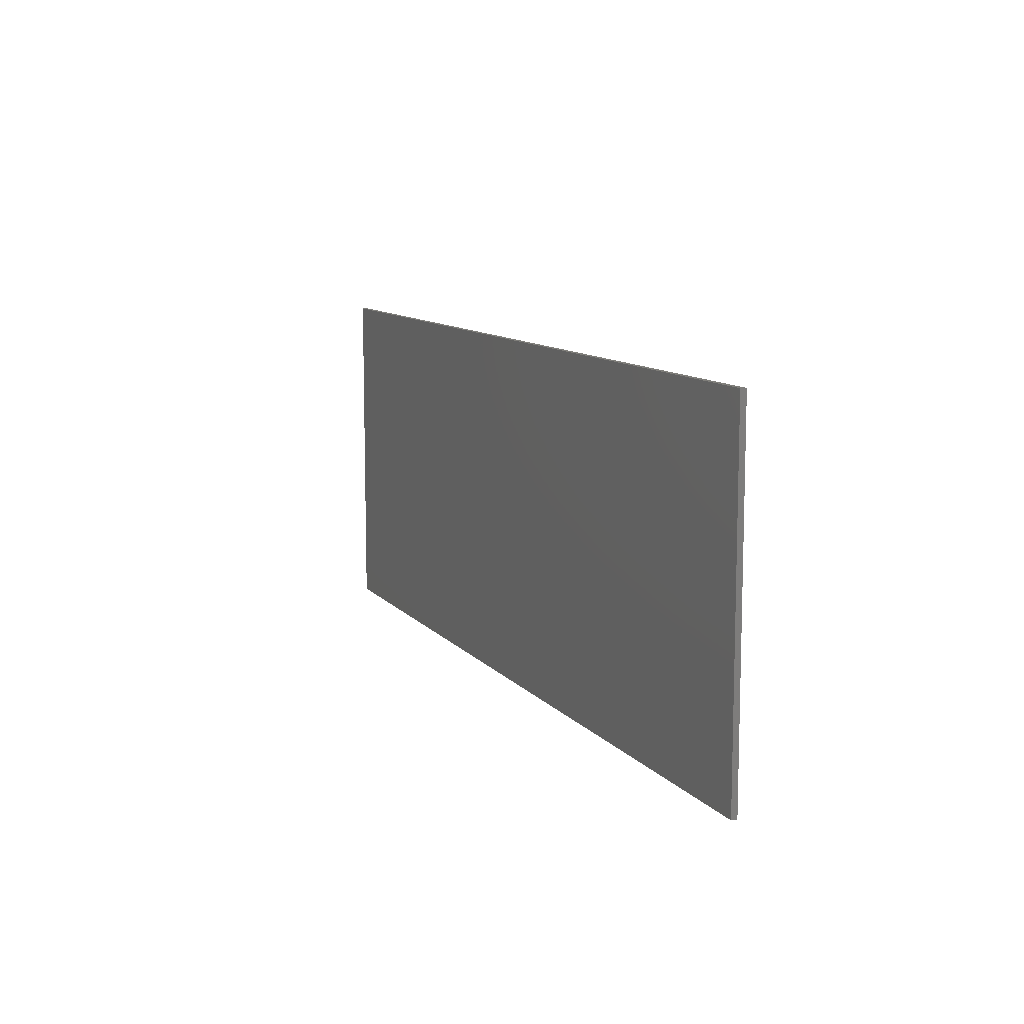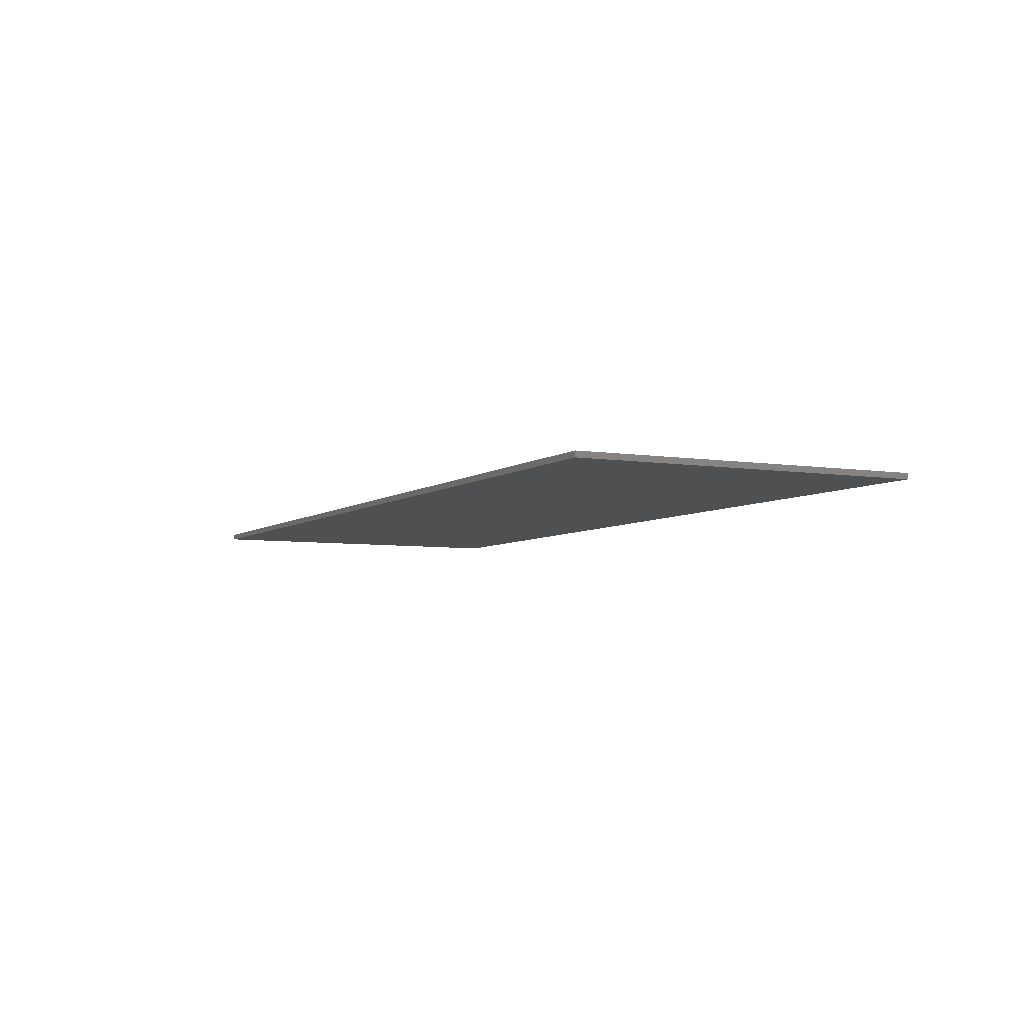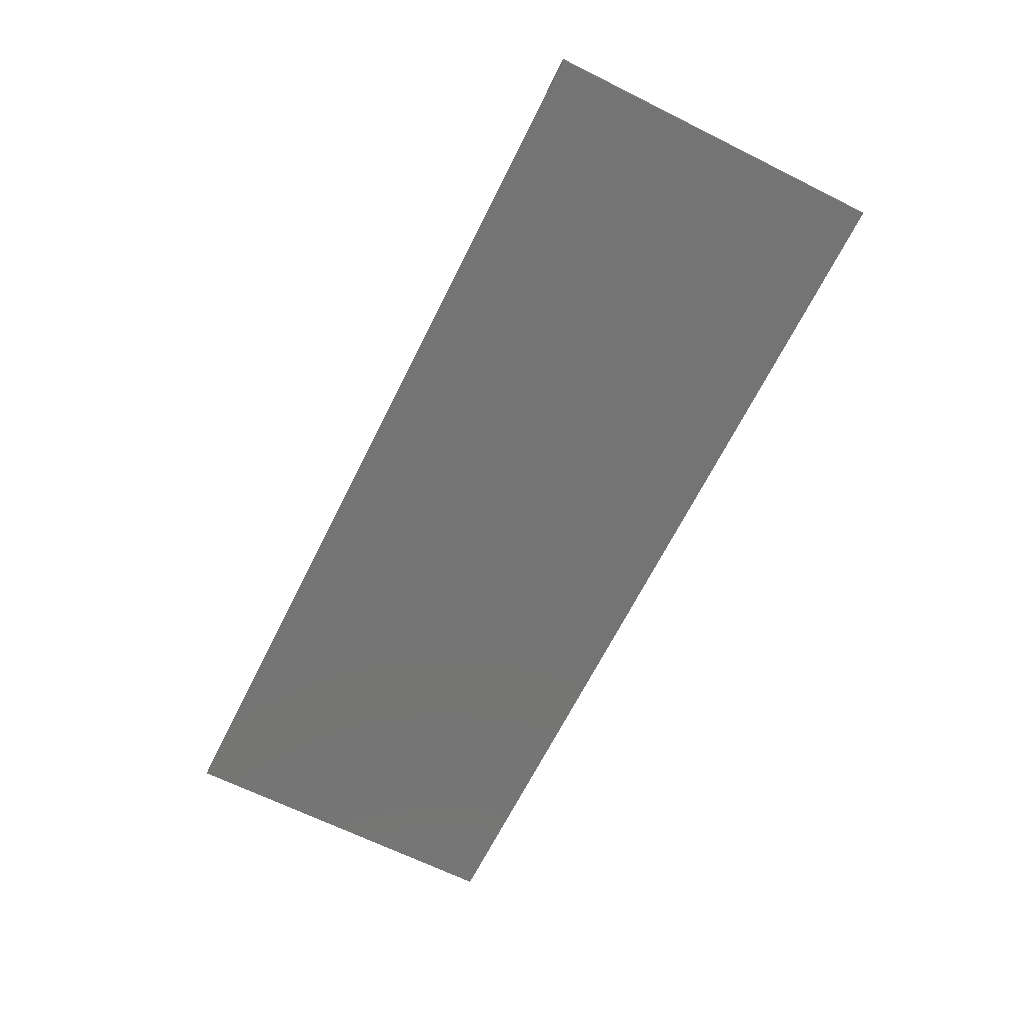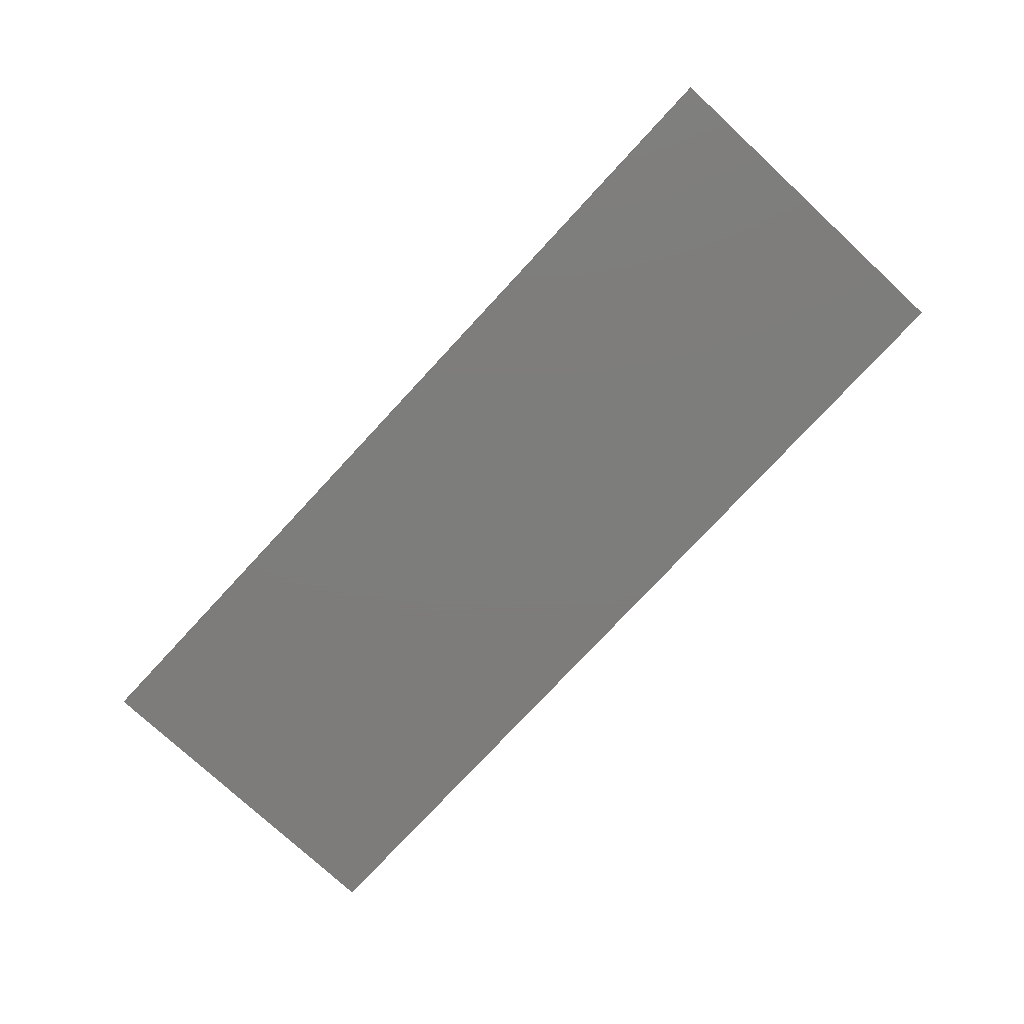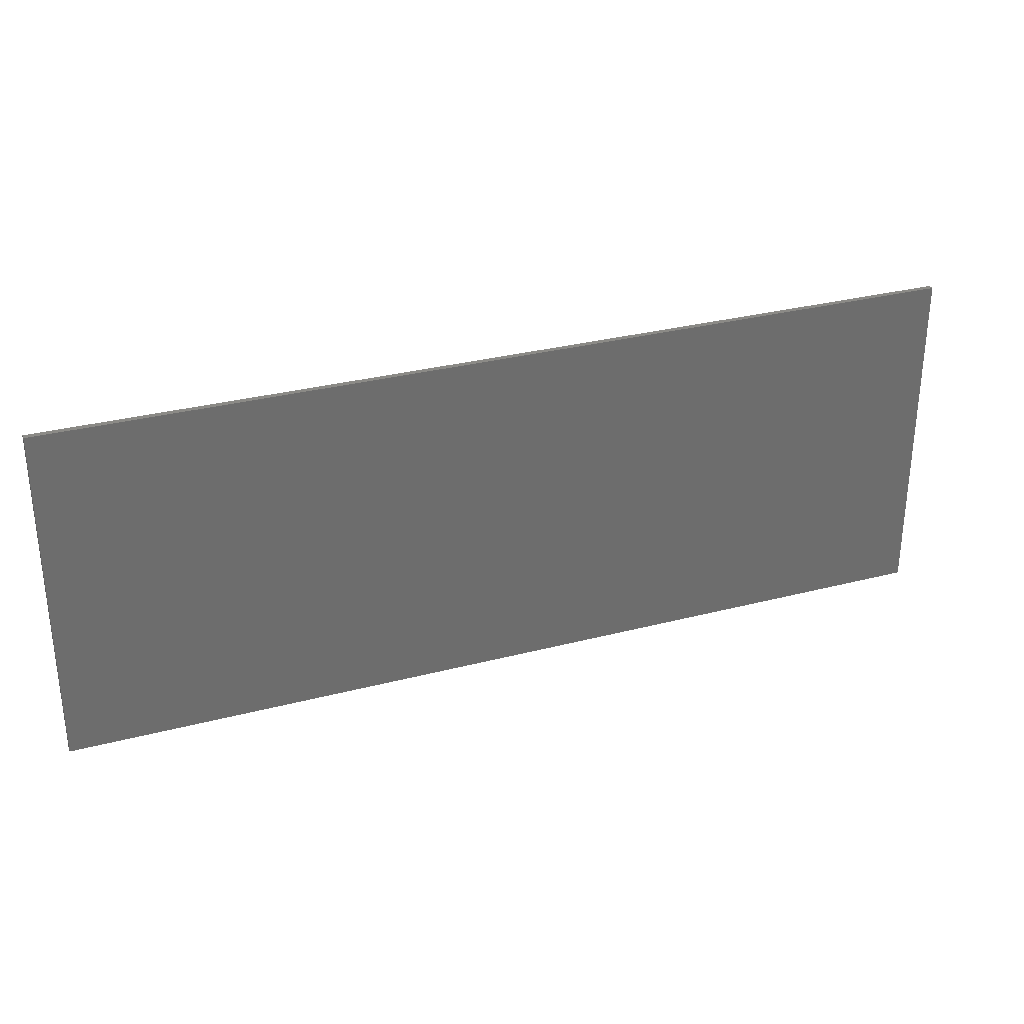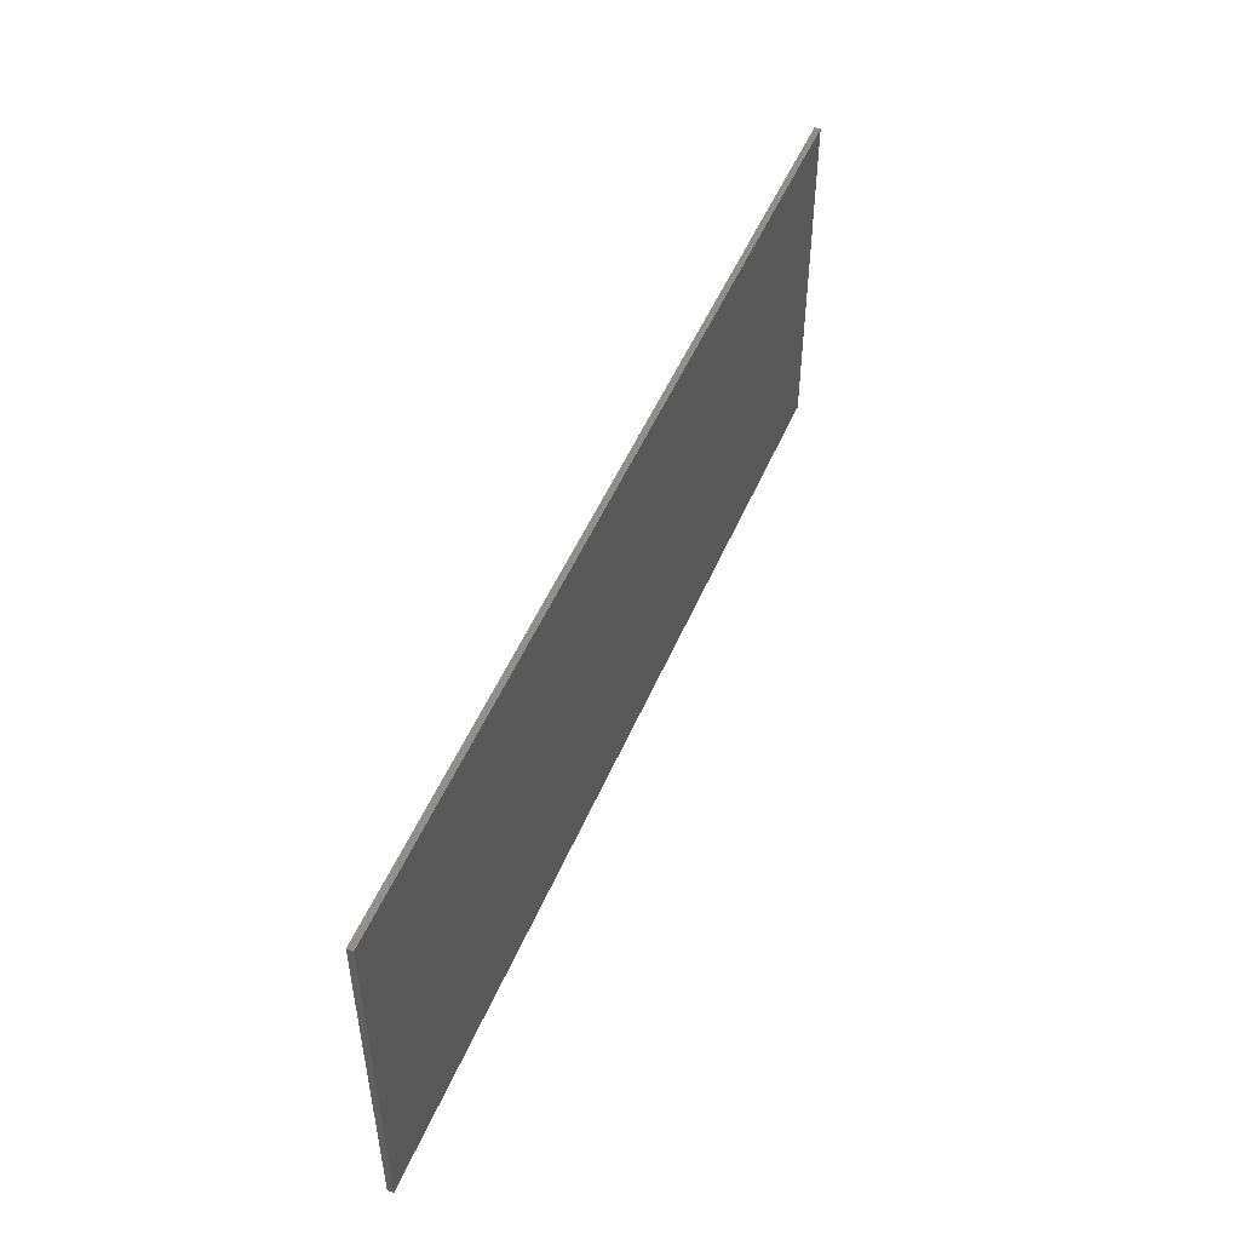
<metadata>
{"format":"stl","ext":"stl","renderer":"f3d","projection":"perspective","resolution":1024,"background":"white","views":[{"elev":10.2,"azim":-112.6,"up":"+Z"},{"elev":-5.6,"azim":63.4,"up":"+Y"},{"elev":-66.5,"azim":-116.5,"up":"+Y"},{"elev":-76.4,"azim":-132.8,"up":"+Y"},{"elev":30.5,"azim":159.3,"up":"+Z"},{"elev":49.9,"azim":112.4,"up":"+Z"}]}
</metadata>
<code>
# stl→obj: 8 verts, 12 faces
v -8 0.05 9
v 8 -0.05 9
v 8 0.05 9
v -8 -0.05 9
v -8 -0.05 3
v 8 0.05 3
v 8 -0.05 3
v -8 0.05 3
f 1 2 3
f 2 1 4
f 5 6 7
f 6 5 8
f 5 2 4
f 2 5 7
f 2 6 3
f 6 2 7
f 6 1 3
f 1 6 8
f 5 1 8
f 1 5 4

</code>
